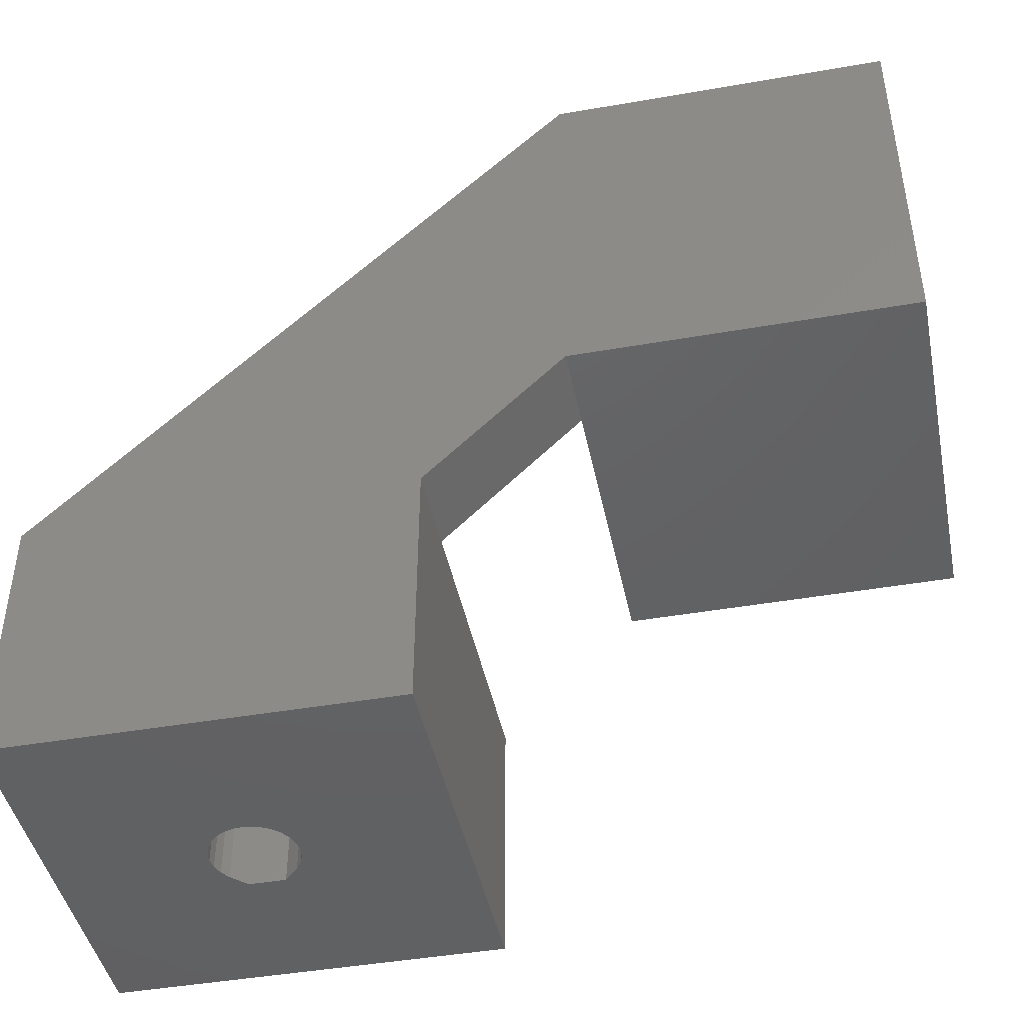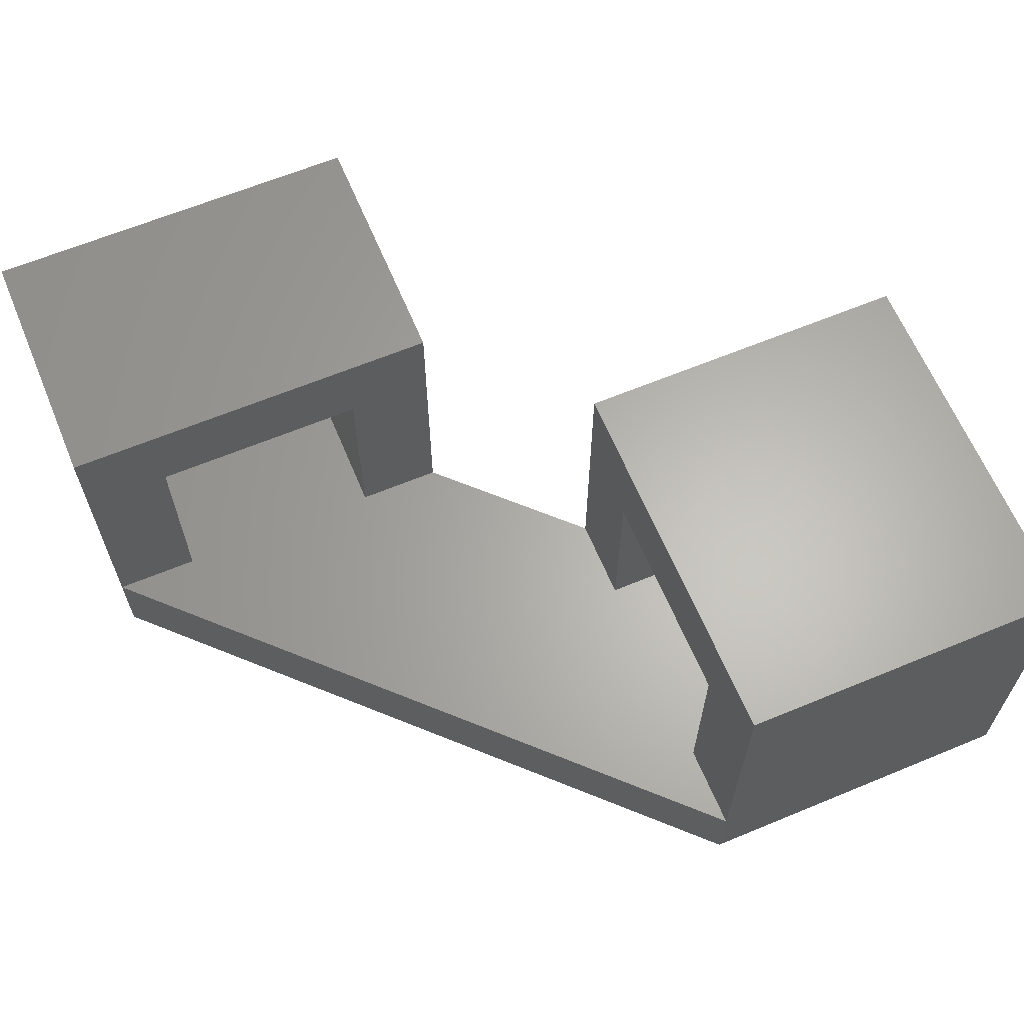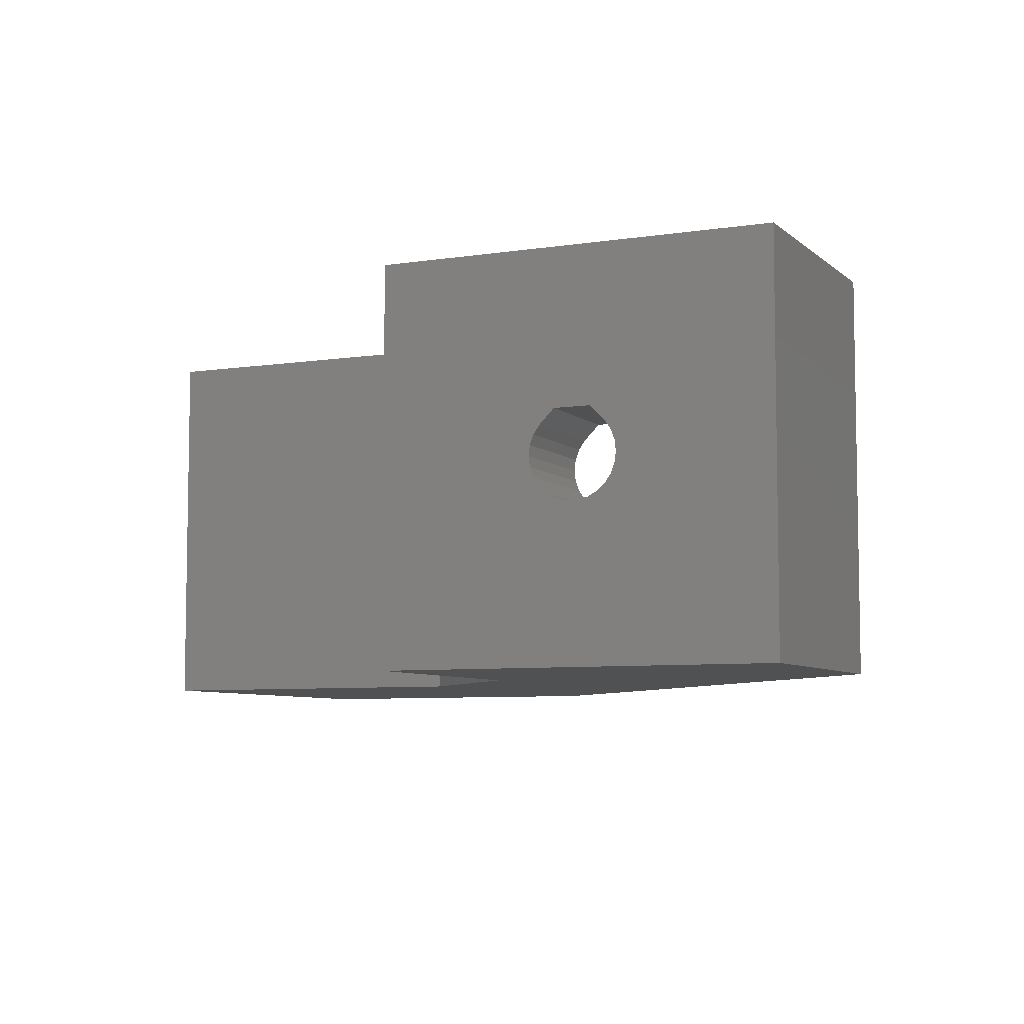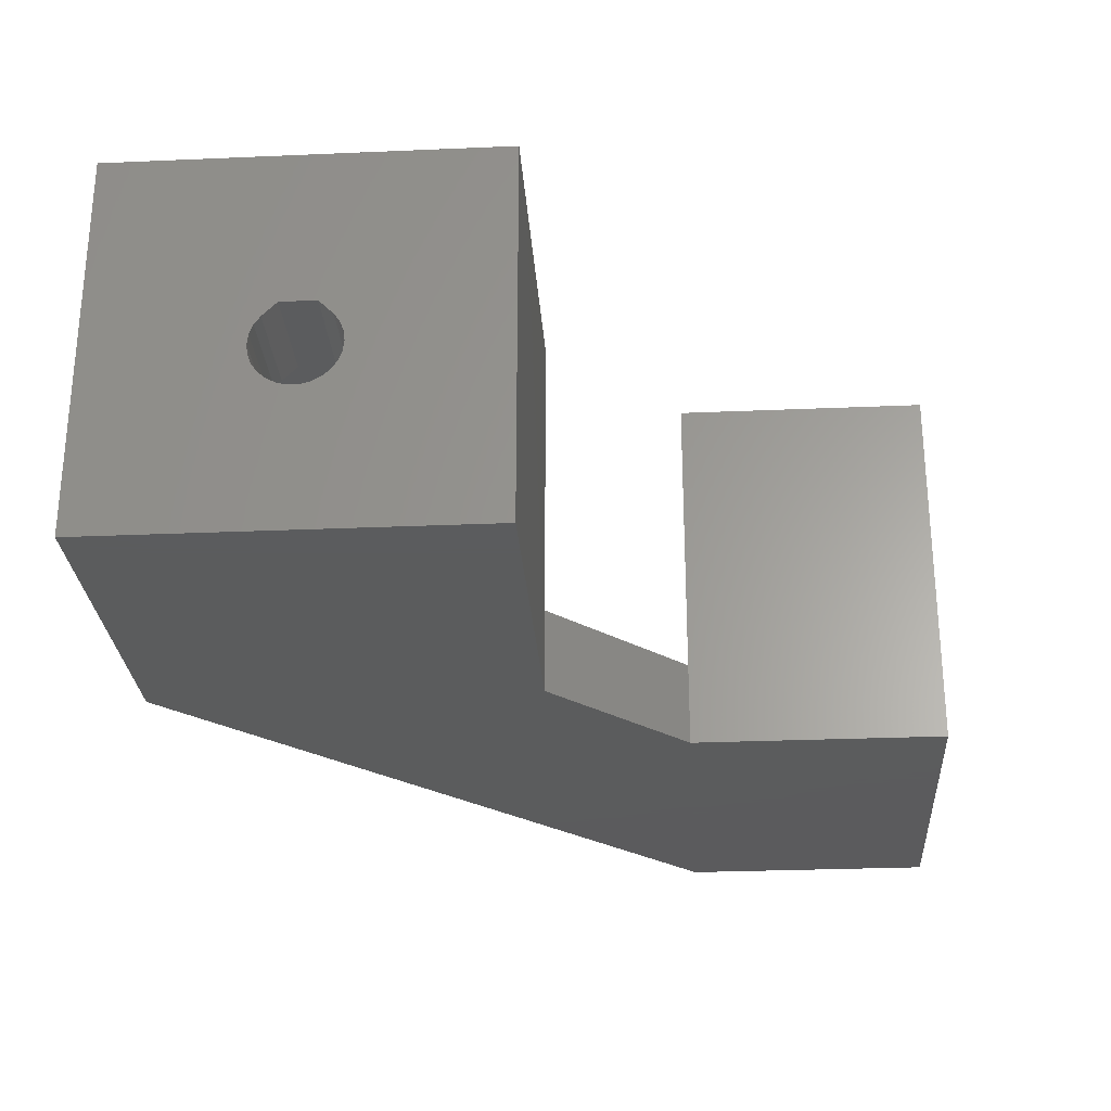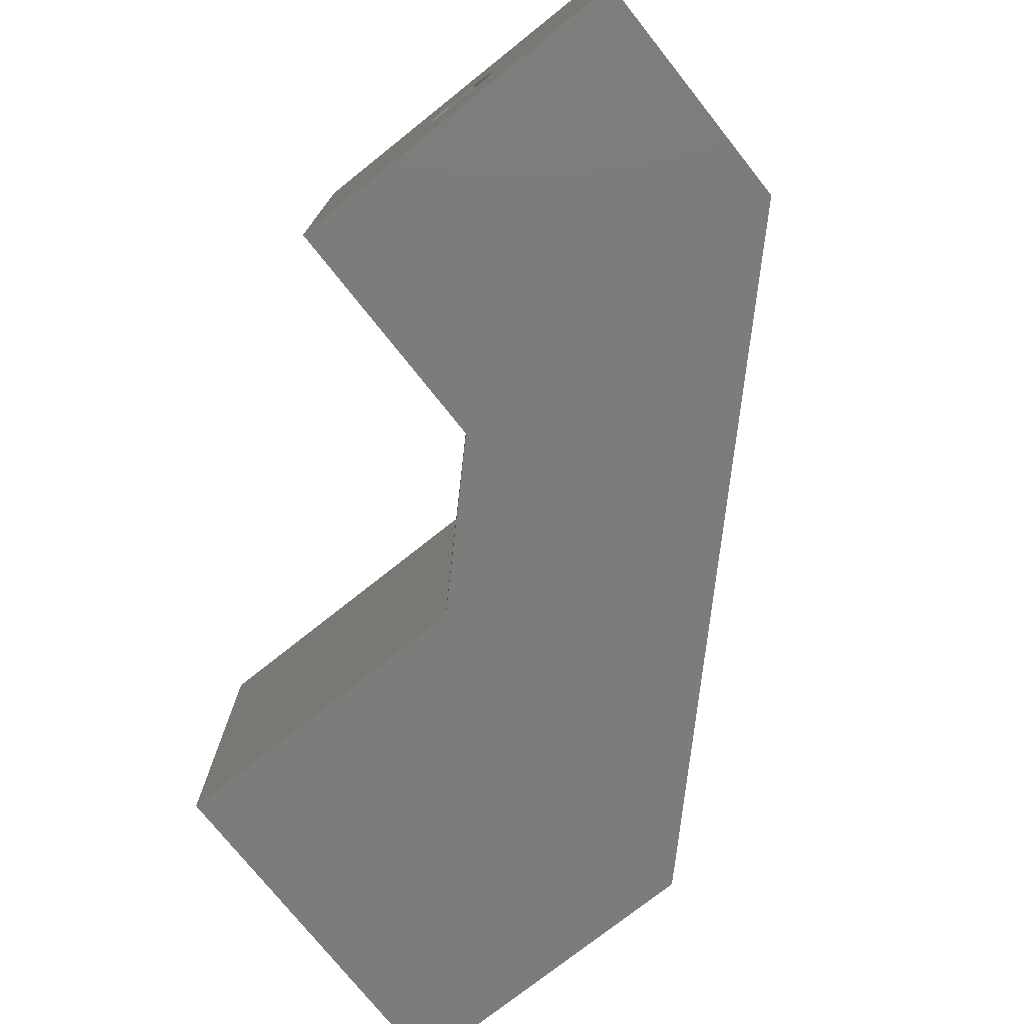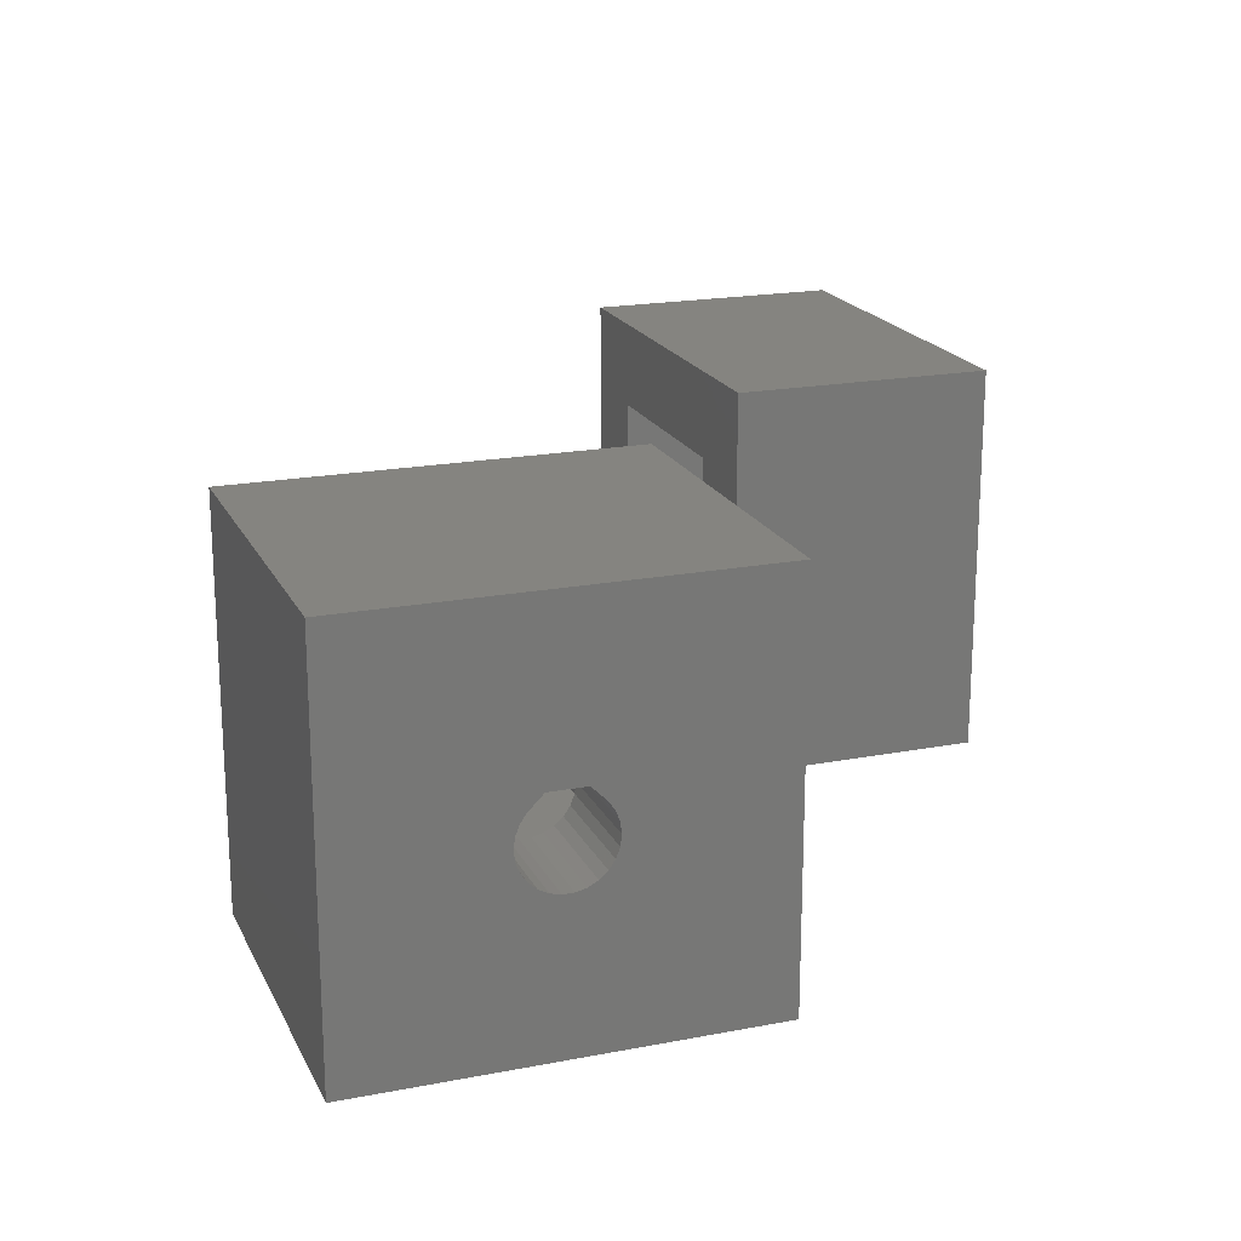
<metadata>
{"format":"stl","ext":"stl","renderer":"f3d","projection":"perspective","resolution":1024,"background":"white","views":[{"elev":-44.4,"azim":-168.5,"up":"+Y"},{"elev":63.9,"azim":157.3,"up":"+Z"},{"elev":-6.7,"azim":24.7,"up":"+Z"},{"elev":-27.4,"azim":-86.2,"up":"+Z"},{"elev":-75.3,"azim":38.5,"up":"+Z"},{"elev":19.5,"azim":-109.8,"up":"+Z"}]}
</metadata>
<code>
# stl→obj: 124 verts, 252 faces
v -0.5 19.9 13.6
v -0.5 23.9 4
v -0.5 23.9 18
v -0.5 19.9 4
v 19.9 -0.5 4
v 23.9 -0.5 4
v 9.9 -0.5 4
v -0.5 23.9 0
v 23.9 -0.5 0
v -0.5 5.9 0
v 5.9 -0.5 0
v -0.5 5.9 4
v -0.5 5.9 18
v -0.5 9.9 13.6
v -0.5 9.9 4
v 5.9 -0.5 4
v -11.4 14.07 10.6
v -11.4 15.73 10.6
v -11.4 19.9 13.6
v -11.4 14.66 6.615
v -11.4 19.9 4
v -11.4 15.14 6.615
v -11.4 15.61 6.73
v -11.4 16.04 6.954
v -11.4 16.4 9.926
v -11.4 16.4 7.274
v -11.4 16.67 7.671
v -11.4 16.67 9.529
v -11.4 16.84 8.121
v -11.4 16.84 9.079
v -11.4 16.9 8.6
v -11.4 9.9 13.6
v -11.4 12.9 8.6
v -11.4 12.96 9.079
v -11.4 13.13 9.529
v -11.4 13.4 9.926
v -11.4 9.9 4
v -11.4 12.96 8.121
v -11.4 13.13 7.671
v -11.4 13.4 7.274
v -11.4 13.76 6.954
v -11.4 14.19 6.73
v -16.4 12.9 8.6
v -16.4 12.96 8.121
v -16.4 12.96 9.079
v -16.4 13.13 7.671
v -16.4 13.13 9.529
v -16.4 13.4 7.274
v -16.4 13.4 9.926
v -16.4 13.76 6.954
v -16.4 14.07 10.6
v -16.4 14.19 6.73
v -16.4 15.73 10.6
v -16.4 23.9 18
v -16.4 14.66 6.615
v -16.4 15.14 6.615
v -16.4 23.9 0
v -16.4 15.61 6.73
v -16.4 16.04 6.954
v -16.4 16.4 9.926
v -16.4 16.4 7.274
v -16.4 16.67 7.671
v -16.4 16.67 9.529
v -16.4 16.84 8.121
v -16.4 16.84 9.079
v -16.4 16.9 8.6
v -16.4 5.9 0
v -16.4 5.9 18
v 12.9 -12.5 9
v 12.9 -7.5 9
v 12.96 -12.5 9.479
v 12.96 -12.5 8.521
v 12.96 -7.5 8.521
v 12.96 -7.5 9.479
v 13.13 -12.5 8.071
v 13.13 -7.5 8.071
v 13.13 -12.5 9.929
v 13.13 -7.5 9.929
v 13.4 -12.5 7.674
v 13.4 -7.5 7.674
v 13.4 -12.5 10.33
v 13.4 -7.5 10.33
v 14.07 -12.5 11
v 13.76 -12.5 7.354
v 14.07 -7.5 11
v 13.76 -7.5 7.354
v 14.19 -12.5 7.13
v 14.19 -7.5 7.13
v 15.73 -7.5 11
v 15.73 -12.5 11
v 23.9 -12.5 18
v 14.66 -12.5 7.015
v 14.66 -7.5 7.015
v 15.14 -12.5 7.015
v 15.14 -7.5 7.015
v 19.9 -7.5 4
v 15.61 -12.5 7.13
v 23.9 -12.5 0
v 15.61 -7.5 7.13
v 16.04 -12.5 7.354
v 16.04 -7.5 7.354
v 16.4 -12.5 10.33
v 16.4 -7.5 10.33
v 19.9 -7.5 14
v 16.4 -12.5 7.674
v 16.4 -7.5 7.674
v 16.67 -12.5 9.929
v 16.67 -12.5 8.071
v 16.67 -7.5 8.071
v 16.67 -7.5 9.929
v 16.84 -12.5 8.521
v 16.84 -7.5 8.521
v 16.84 -12.5 9.479
v 16.84 -7.5 9.479
v 16.9 -12.5 9
v 16.9 -7.5 9
v 19.9 -0.5 14
v 23.9 -0.5 18
v 5.9 -0.5 18
v 9.9 -0.5 14
v 5.9 -12.5 0
v 5.9 -12.5 18
v 9.9 -7.5 14
v 9.9 -7.5 4
f 1 2 3
f 4 2 1
f 4 5 6
f 4 6 2
f 4 7 5
f 8 2 6
f 8 6 9
f 10 8 9
f 10 9 11
f 10 11 12
f 13 14 3
f 12 14 13
f 12 15 14
f 12 11 16
f 12 16 15
f 14 1 3
f 15 16 7
f 15 7 4
f 17 18 19
f 20 21 22
f 22 21 23
f 23 21 24
f 18 25 19
f 24 21 26
f 26 21 27
f 25 28 19
f 27 21 29
f 28 30 19
f 29 21 31
f 30 31 19
f 31 21 19
f 21 1 19
f 21 4 1
f 21 15 4
f 32 1 14
f 32 14 15
f 32 33 34
f 32 34 35
f 32 35 36
f 32 36 17
f 32 17 19
f 32 19 1
f 37 15 21
f 37 33 32
f 37 38 33
f 37 39 38
f 37 40 39
f 37 41 40
f 37 42 41
f 37 20 42
f 37 21 20
f 37 32 15
f 43 33 38
f 43 38 44
f 43 45 33
f 44 38 39
f 44 39 46
f 45 34 33
f 45 47 34
f 46 39 40
f 46 40 48
f 47 35 34
f 47 49 35
f 48 40 50
f 49 36 35
f 49 51 36
f 50 40 41
f 50 41 52
f 51 17 36
f 51 18 17
f 51 53 18
f 51 54 53
f 52 41 42
f 52 42 55
f 55 42 20
f 55 20 56
f 55 56 57
f 56 20 22
f 56 22 58
f 56 58 57
f 58 22 23
f 58 23 59
f 58 59 57
f 53 60 18
f 53 54 60
f 59 23 24
f 59 24 61
f 59 61 57
f 61 24 26
f 61 26 27
f 61 27 62
f 61 62 57
f 60 25 18
f 60 63 25
f 60 54 63
f 62 27 29
f 62 29 64
f 62 64 57
f 63 28 25
f 63 65 28
f 63 54 65
f 64 29 31
f 64 31 66
f 64 66 57
f 65 30 28
f 65 66 30
f 65 54 66
f 66 31 30
f 66 54 57
f 57 2 8
f 57 54 2
f 54 3 2
f 54 13 3
f 67 8 10
f 67 10 12
f 67 12 68
f 67 43 44
f 67 44 46
f 67 46 48
f 67 48 50
f 67 50 52
f 67 52 55
f 67 55 57
f 67 57 8
f 67 68 43
f 68 13 54
f 68 12 13
f 68 45 43
f 68 47 45
f 68 49 47
f 68 51 49
f 68 54 51
f 69 70 71
f 69 72 73
f 69 73 70
f 70 74 71
f 72 75 76
f 72 76 73
f 71 74 77
f 74 78 77
f 75 79 80
f 75 80 76
f 77 78 81
f 78 82 81
f 81 82 83
f 79 84 80
f 82 85 83
f 80 84 86
f 84 87 86
f 86 87 88
f 83 85 89
f 83 90 91
f 83 89 90
f 87 92 88
f 88 92 93
f 92 94 93
f 93 94 95
f 93 95 96
f 94 97 95
f 94 98 97
f 95 97 99
f 95 99 96
f 97 100 99
f 97 98 100
f 99 100 101
f 99 101 96
f 90 89 102
f 90 102 91
f 89 103 102
f 89 104 103
f 100 105 101
f 100 98 105
f 101 105 106
f 101 106 96
f 102 103 107
f 102 107 91
f 105 108 109
f 105 109 106
f 105 98 108
f 103 110 107
f 103 104 110
f 106 109 96
f 108 111 112
f 108 112 109
f 108 98 111
f 107 110 113
f 107 113 91
f 109 112 96
f 110 114 113
f 110 104 114
f 111 115 116
f 111 116 112
f 111 98 115
f 113 114 115
f 113 115 91
f 112 116 96
f 114 116 115
f 114 104 116
f 115 98 91
f 116 104 96
f 117 118 6
f 5 117 6
f 96 117 5
f 96 104 117
f 98 9 6
f 98 6 91
f 91 6 118
f 119 117 120
f 119 118 117
f 119 91 118
f 16 119 120
f 16 120 7
f 121 69 122
f 121 72 69
f 121 75 72
f 121 79 75
f 121 84 79
f 121 87 84
f 121 92 87
f 121 94 92
f 121 9 98
f 121 98 94
f 121 11 9
f 121 16 11
f 121 122 16
f 122 69 71
f 122 71 77
f 122 77 81
f 122 81 83
f 122 83 91
f 122 91 119
f 122 119 16
f 7 96 5
f 123 74 70
f 123 78 74
f 123 82 78
f 123 85 82
f 123 89 85
f 123 117 104
f 123 104 89
f 123 120 117
f 123 7 120
f 124 70 73
f 124 73 76
f 124 76 80
f 124 80 86
f 124 86 88
f 124 88 93
f 124 93 96
f 124 96 7
f 124 7 123
f 124 123 70

</code>
